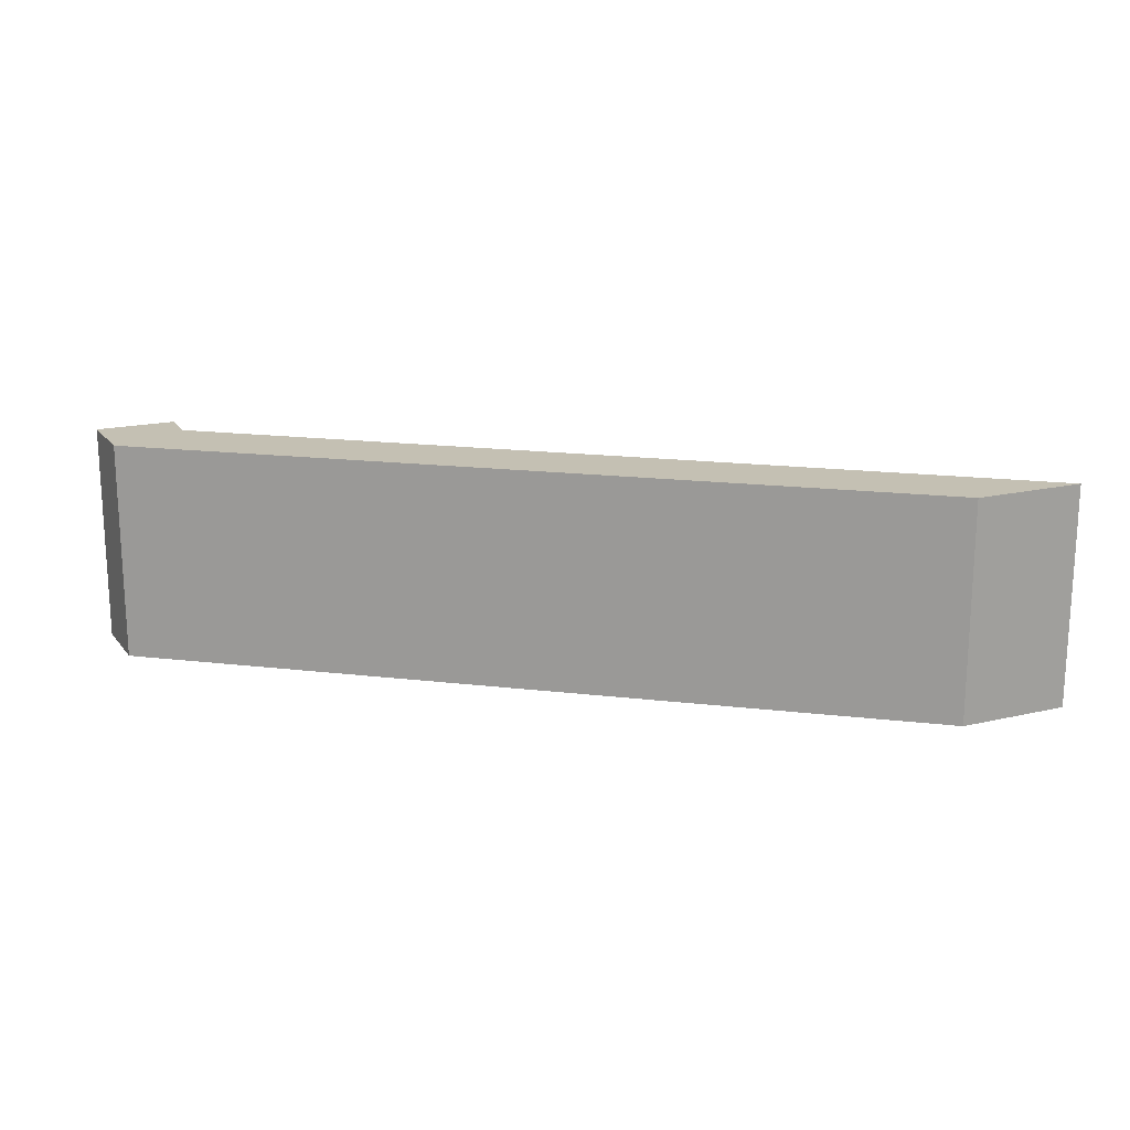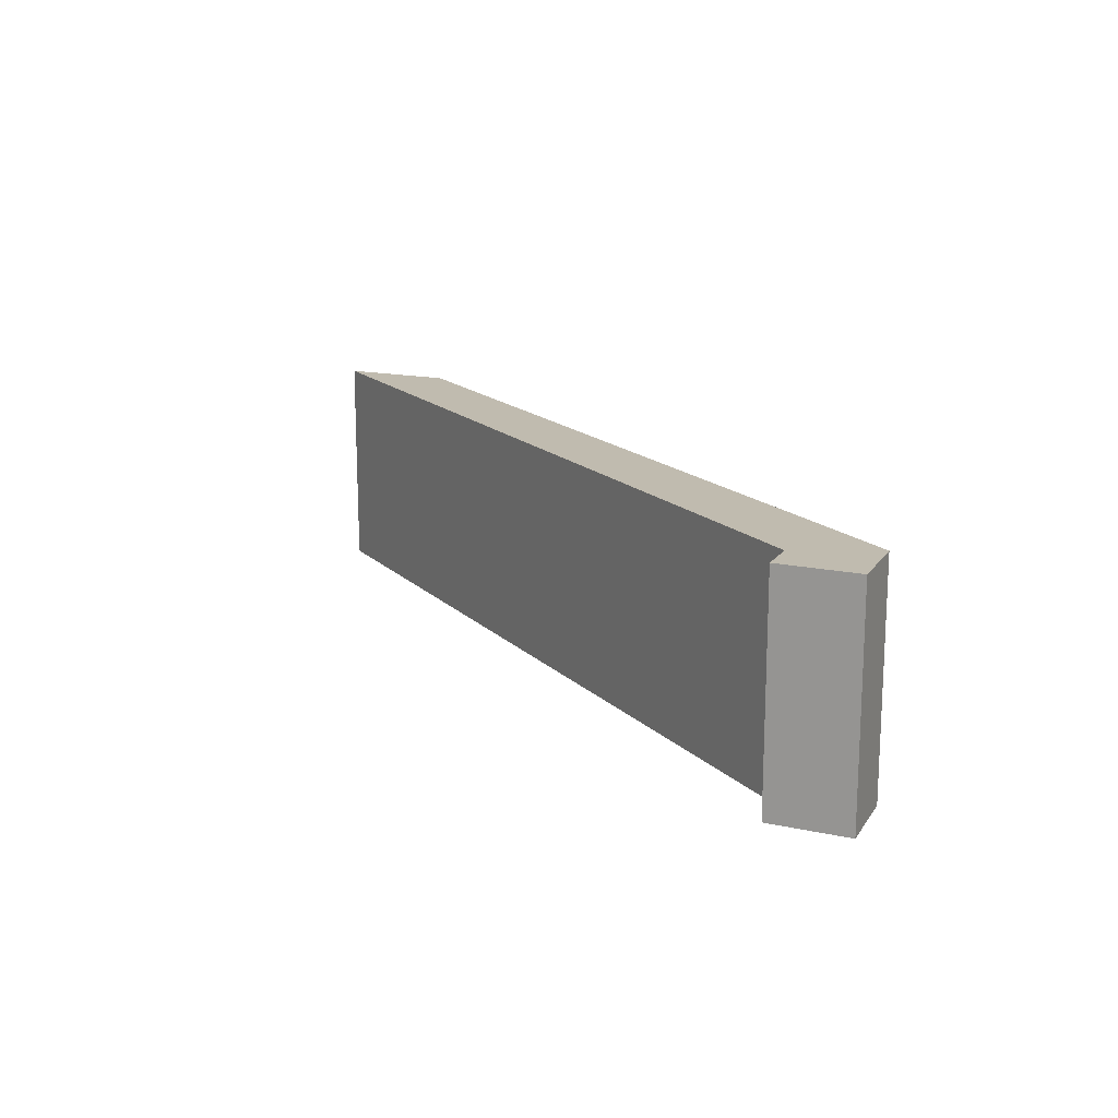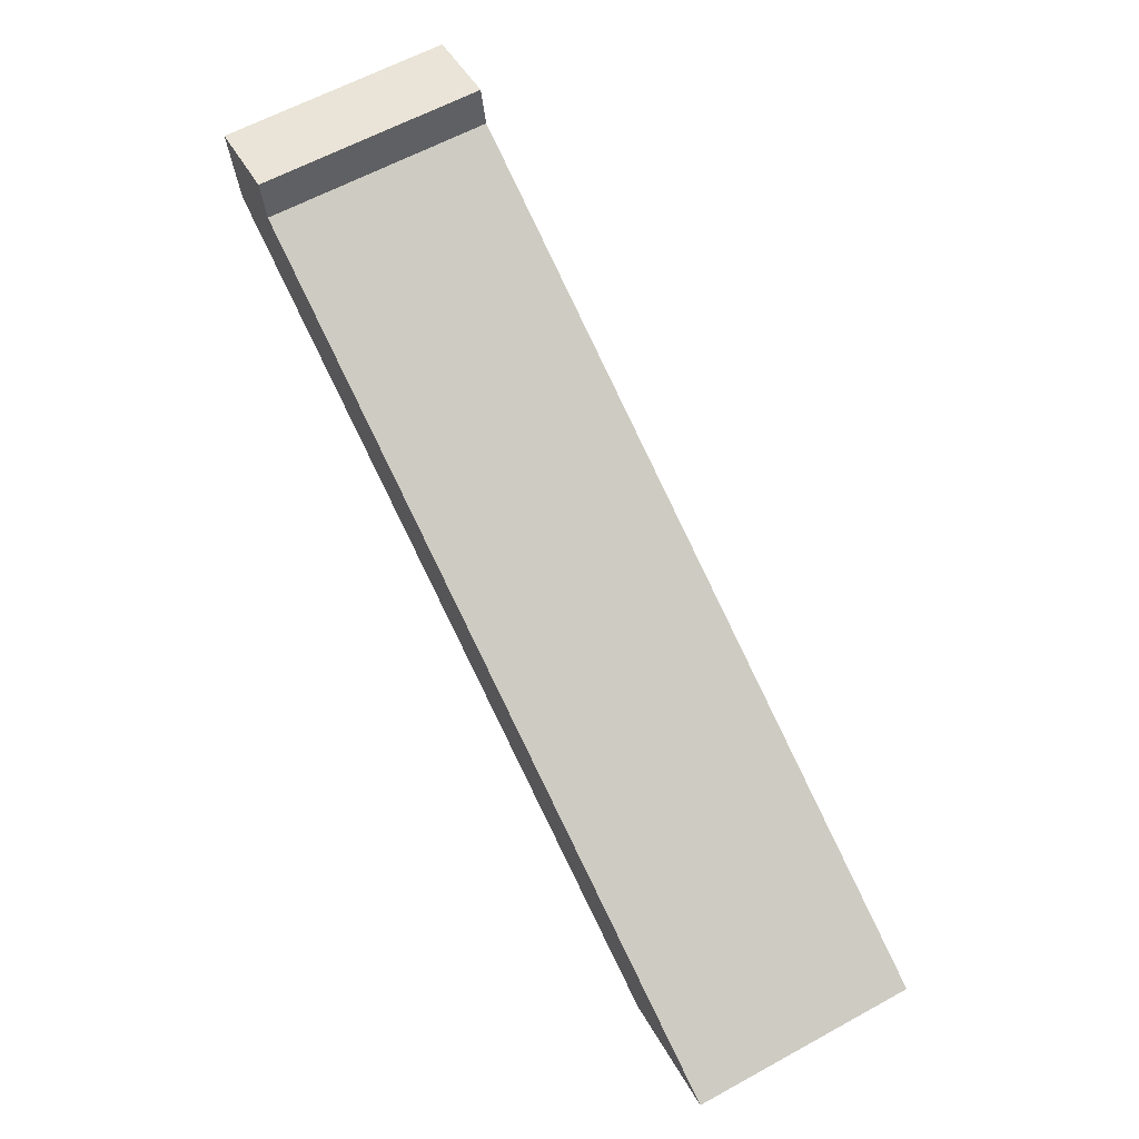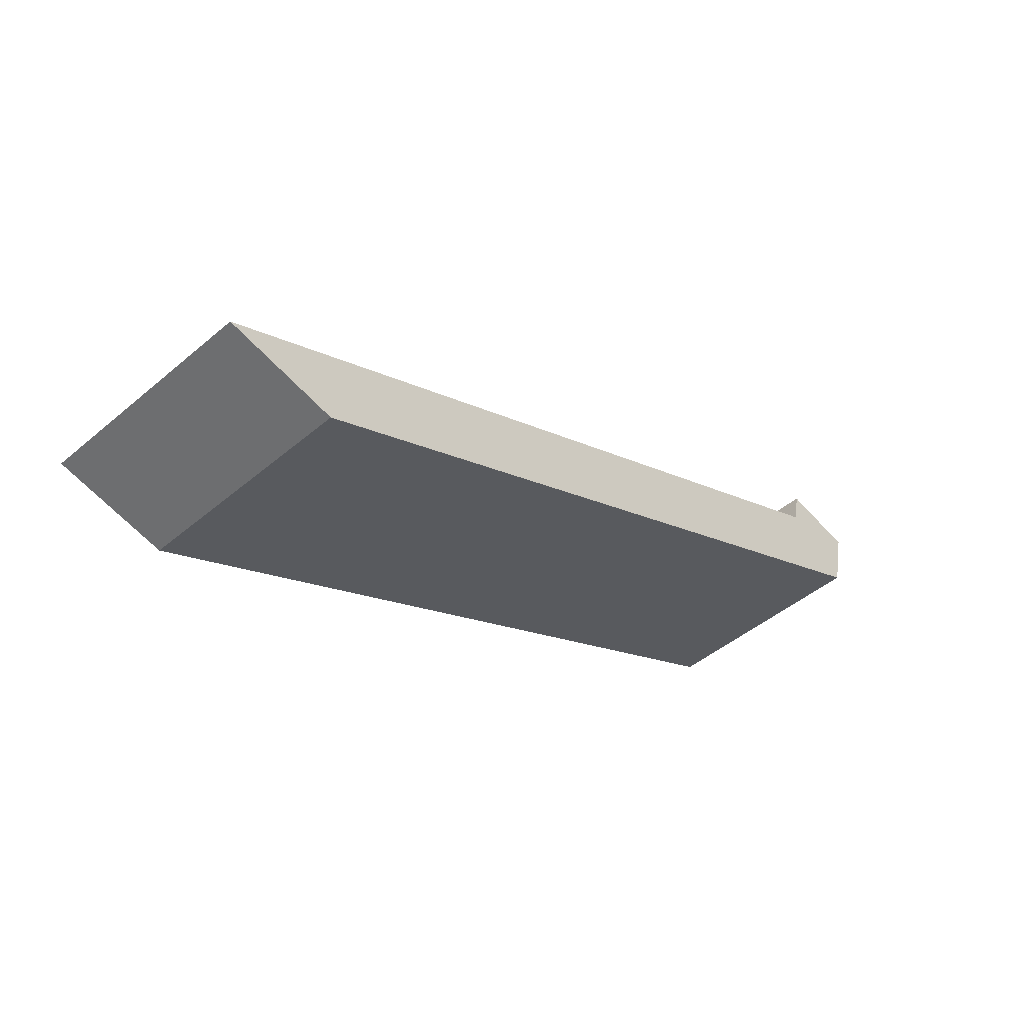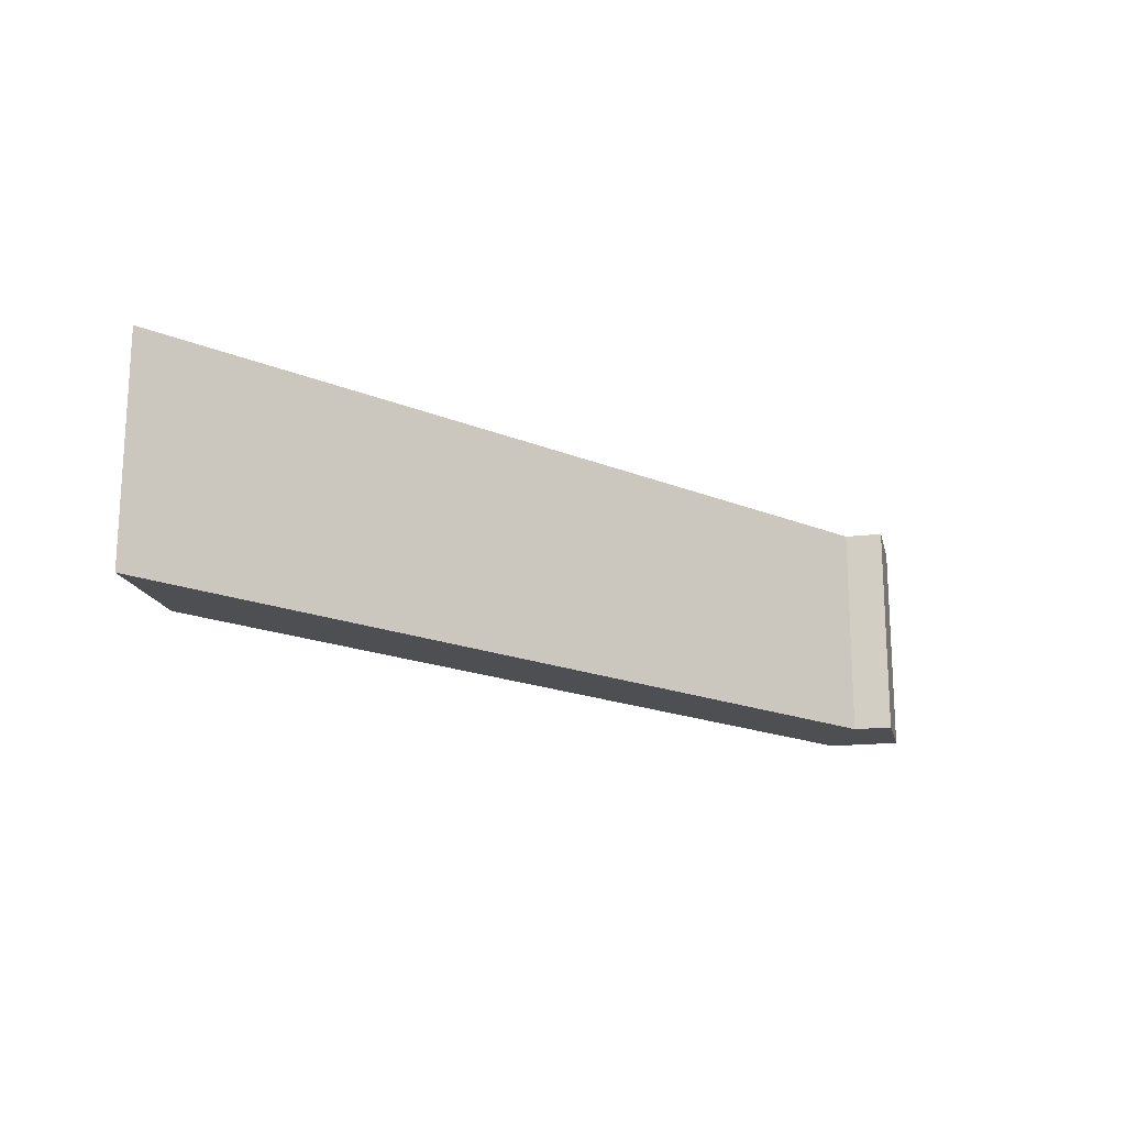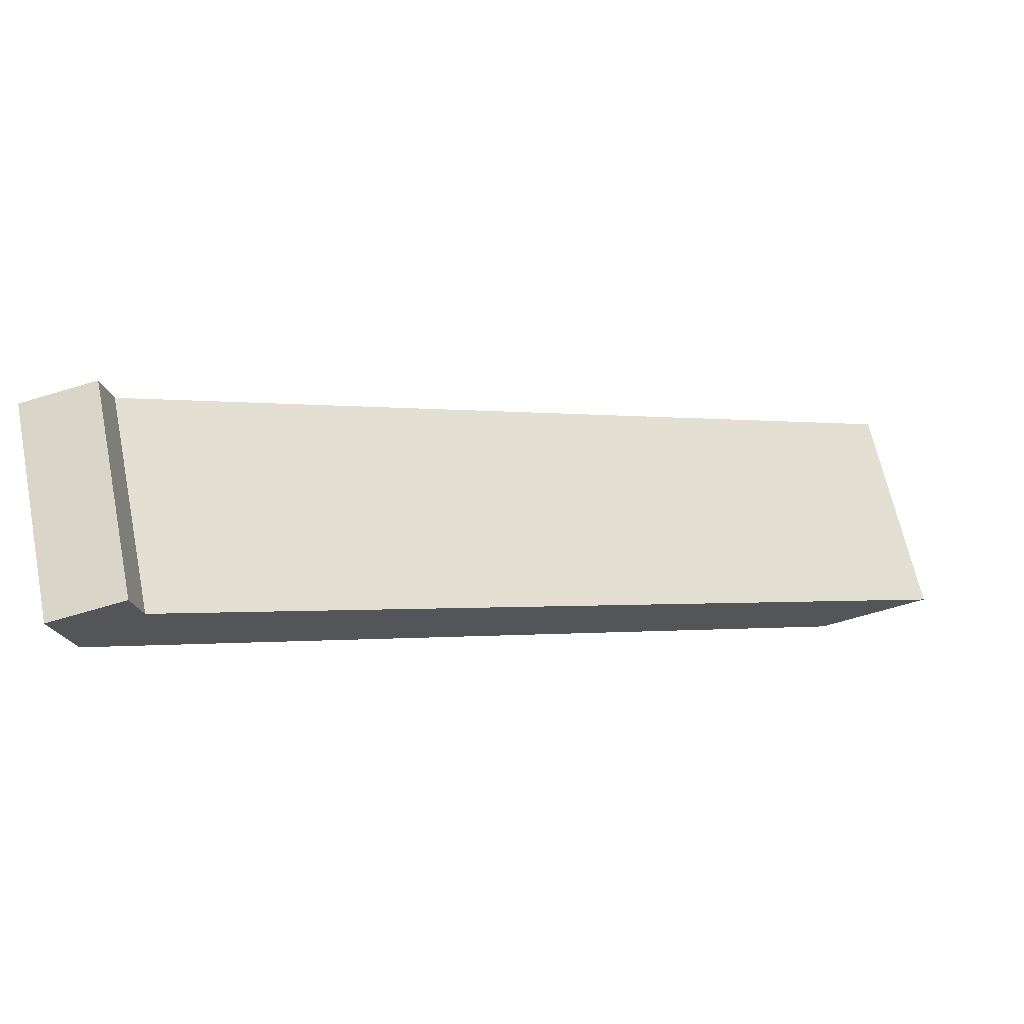
<metadata>
{"format":"obj","ext":"obj","renderer":"f3d","projection":"perspective","resolution":1024,"background":"white","views":[{"elev":18.0,"azim":167.6,"up":"+Y"},{"elev":16.1,"azim":35.9,"up":"+Y"},{"elev":62.2,"azim":-119.0,"up":"+Z"},{"elev":-46.7,"azim":-46.3,"up":"+Z"},{"elev":-17.9,"azim":-65.0,"up":"+Y"},{"elev":66.0,"azim":168.2,"up":"+Z"}]}
</metadata>
<code>
v  6.684 8.433 3.193
v  4.25 8.433 -0.911
v  0 8.433 5.164e-16
v  8.417 8.433 1.057
v  27.4 8.433 13.09
v  29.85 8.433 11.18
v  30.48 8.433 14.56
v  33.1 8.433 12.71
v  30.79 8.433 16.01
v  33.73 8.433 15.39
v  30.79 -9.801e-16 16.01
v  33.73 -9.427e-16 15.39
v  33.1 -7.785e-16 12.71
v  29.85 -6.845e-16 11.18
v  8.417 -6.472e-17 1.057
v  4.25 5.578e-17 -0.911
v  0 0 0
v  6.684 -1.955e-16 3.193
v  27.4 -8.014e-16 13.09
v  30.48 -8.915e-16 14.56
g defaultobject
f 1 2 3
f 2 1 4
f 4 1 5
f 4 5 6
f 6 5 7
f 6 7 8
f 8 7 9
f 8 9 10
f 11 10 9
f 10 11 12
f 12 8 10
f 8 12 13
f 13 6 8
f 6 13 14
f 6 14 4
f 4 14 15
f 4 15 2
f 2 15 16
f 16 3 2
f 3 16 17
f 17 1 3
f 1 17 18
f 1 18 5
f 5 18 19
f 5 19 7
f 7 19 20
f 20 9 7
f 9 20 11
f 16 18 17
f 18 16 15
f 18 15 19
f 19 15 14
f 19 14 20
f 20 14 13
f 20 13 11
f 11 13 12

</code>
